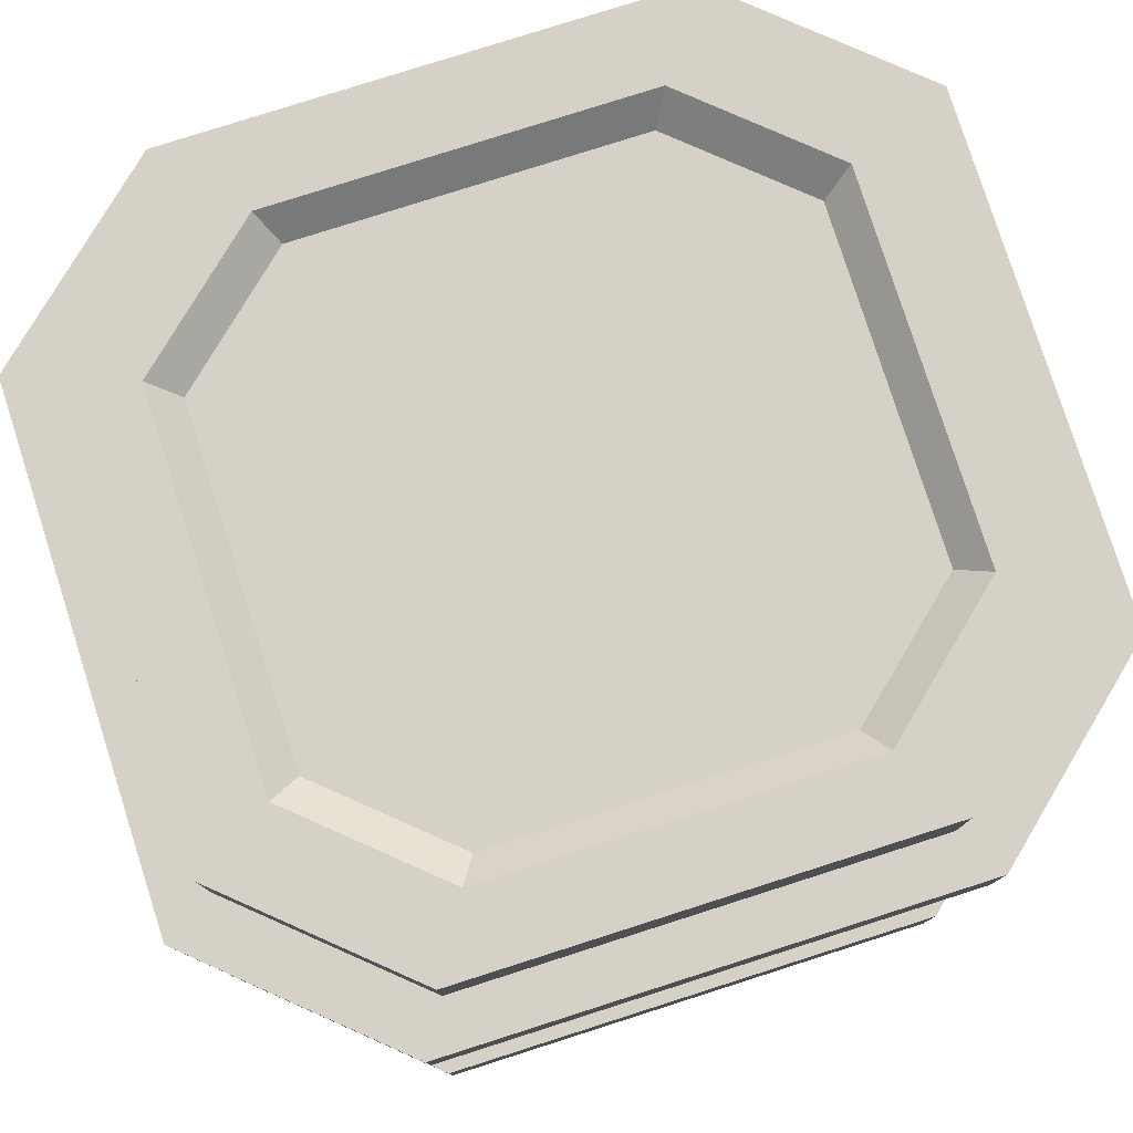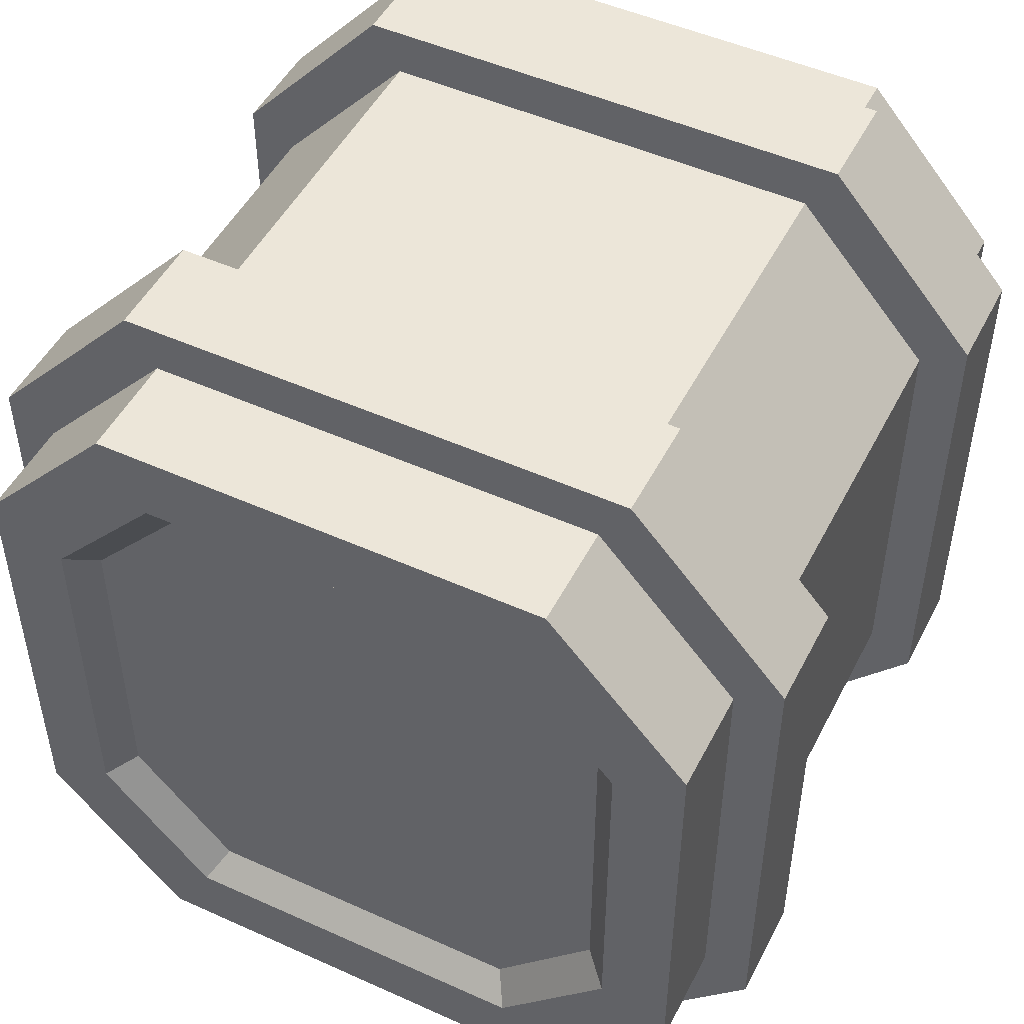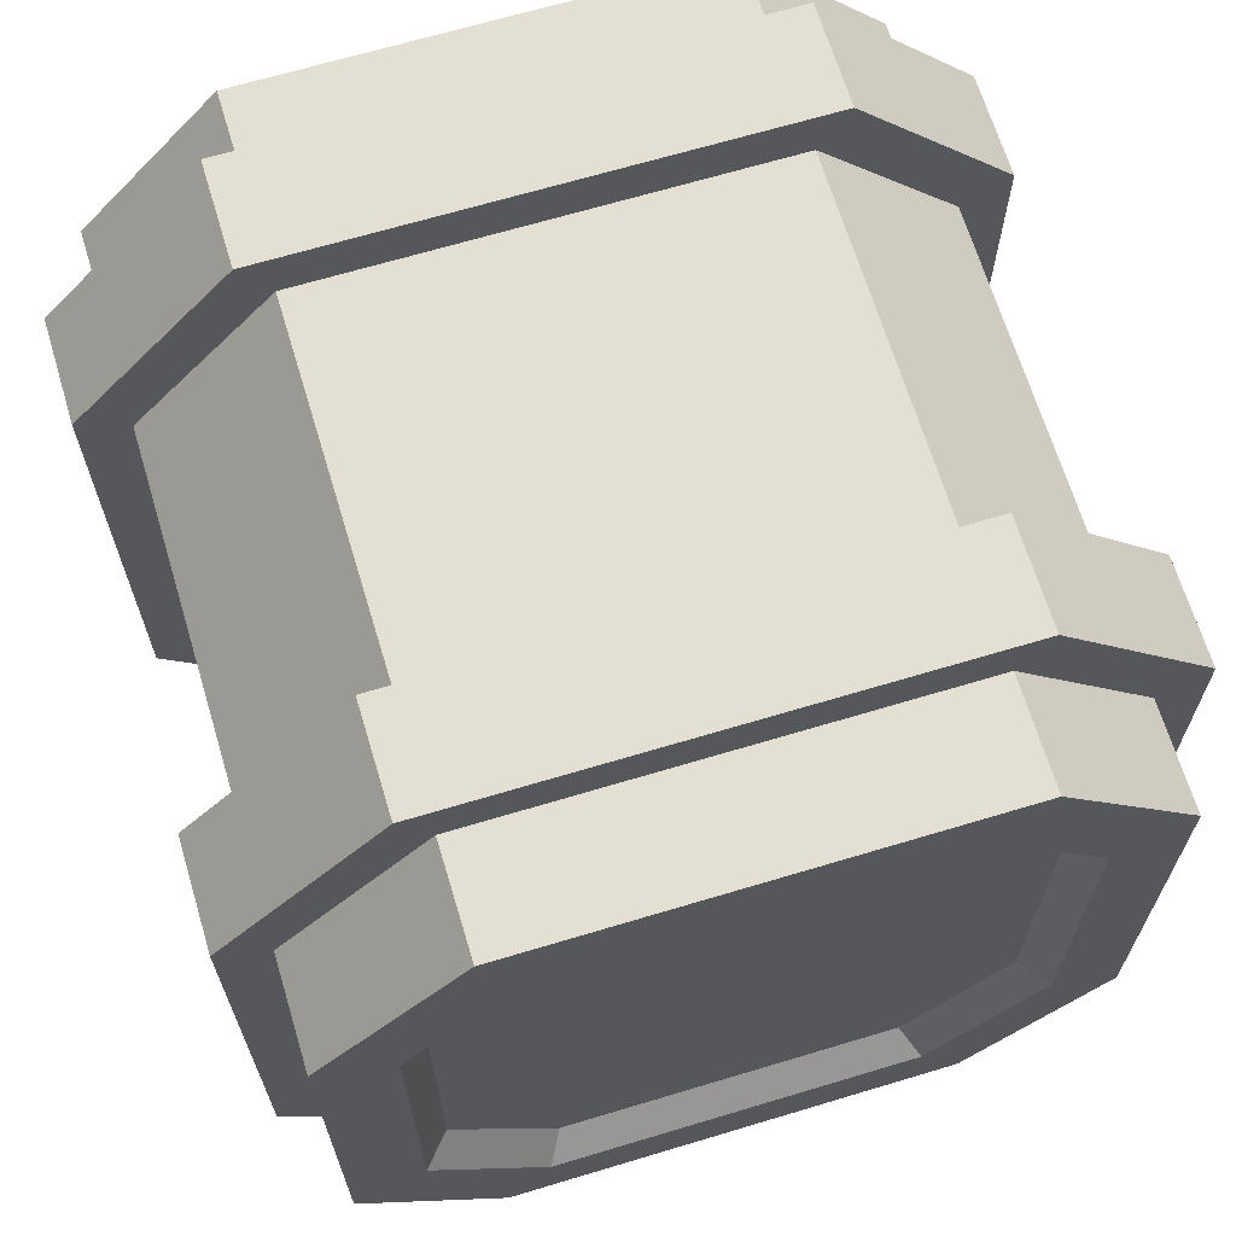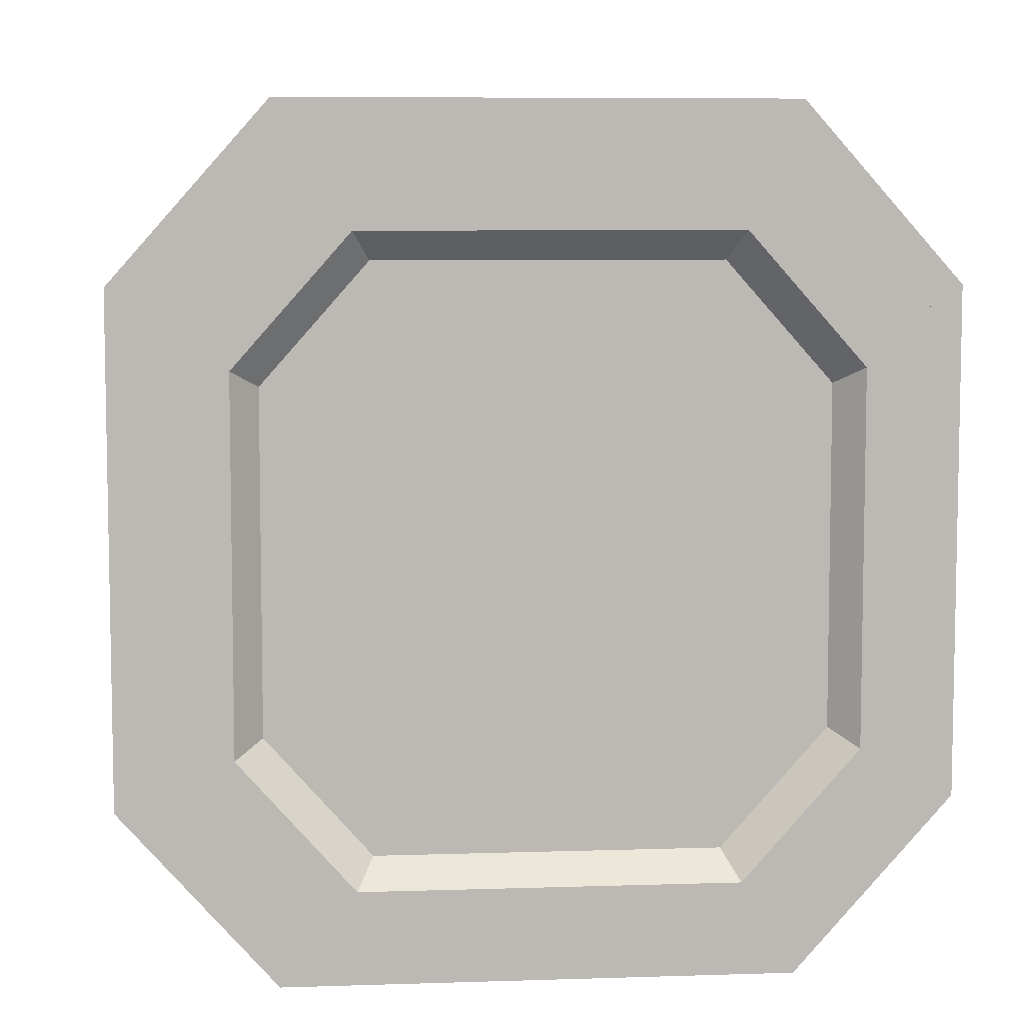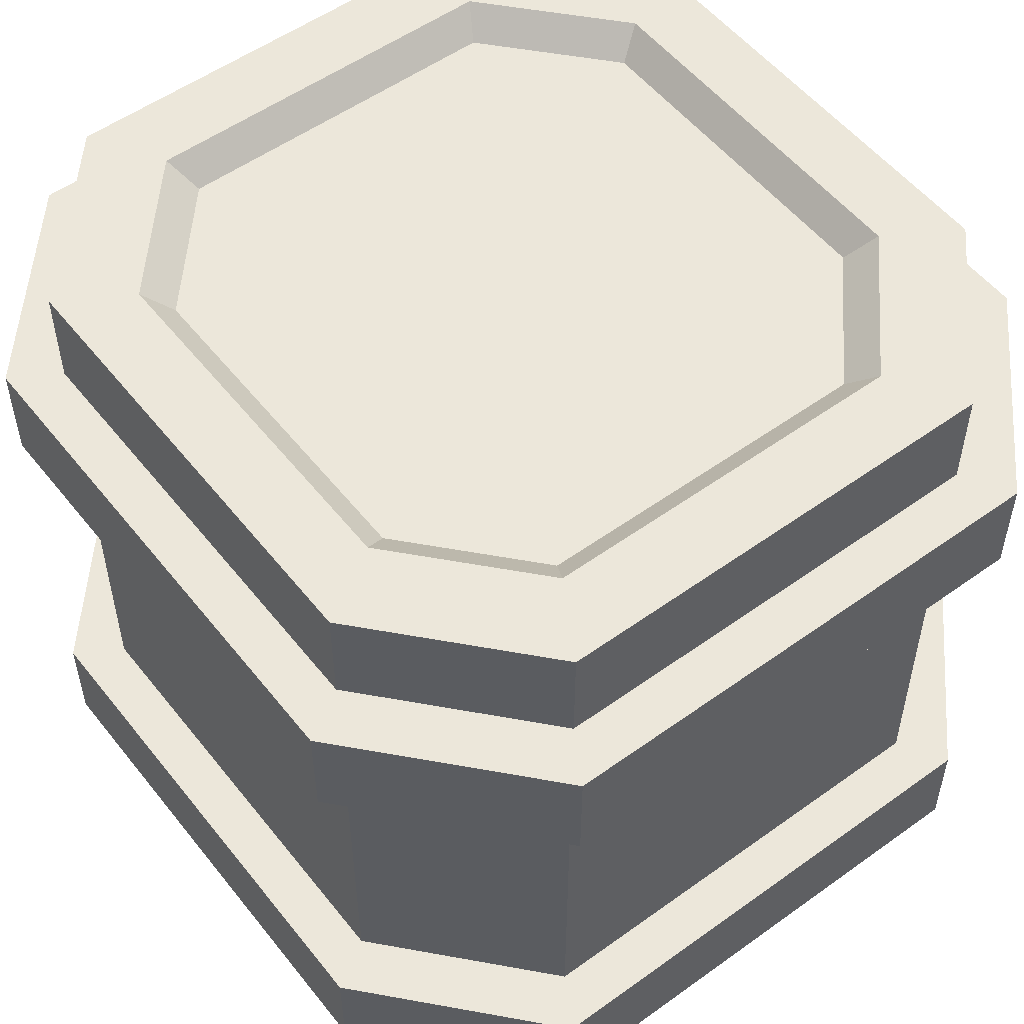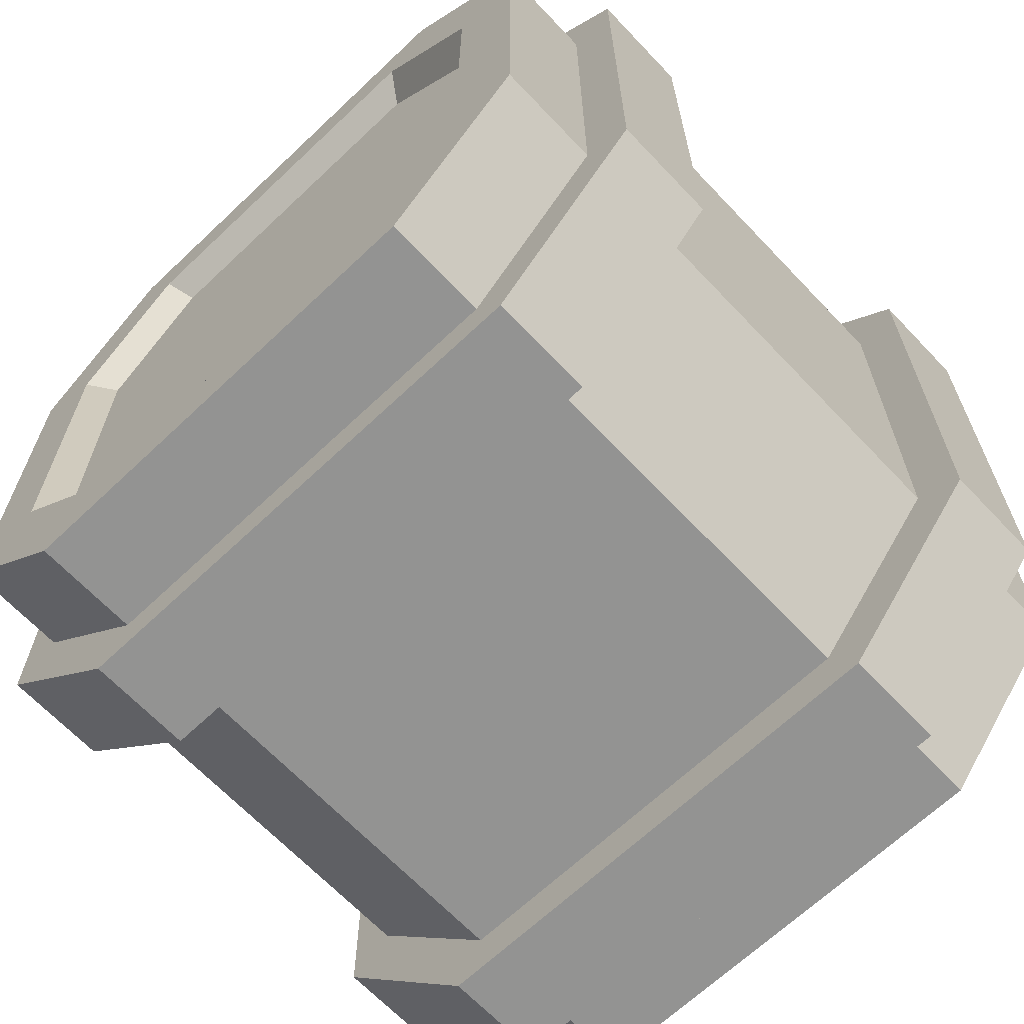
<metadata>
{"format":"obj","ext":"obj","renderer":"f3d","projection":"perspective","resolution":1024,"background":"white","views":[{"elev":79.0,"azim":-107.7,"up":"+Z"},{"elev":49.3,"azim":26.5,"up":"+Y"},{"elev":66.9,"azim":-16.8,"up":"+Y"},{"elev":7.2,"azim":-5.4,"up":"+Y"},{"elev":53.7,"azim":142.5,"up":"+Z"},{"elev":-66.6,"azim":43.5,"up":"+Y"}]}
</metadata>
<code>
g SM_Wep_Mag_Plasma_03
v -0.03501 0.05917 -0.0602
v -0.03501 0.05917 0.0602
v -0.05664 0.03476 0.0602
v -0.05664 0.03476 -0.0602
v -0.05664 0.03476 -0.0602
v -0.05664 0.03476 0.0602
v -0.05664 -0.03476 0.0602
v -0.05664 -0.03476 -0.0602
v -0.05664 -0.03476 -0.0602
v -0.05664 -0.03476 0.0602
v -0.03501 -0.05917 0.0602
v -0.03501 -0.05917 -0.0602
v -0.03501 -0.05917 0.0602
v 0.03501 -0.05917 0.0602
v 0.03501 -0.05917 -0.0602
v -0.03501 -0.05917 -0.0602
v 0.03501 -0.05917 -0.0602
v 0.03501 -0.05917 0.0602
v 0.05664 -0.03476 0.0602
v 0.05664 -0.03476 -0.0602
v 0.05664 -0.03476 -0.0602
v 0.05664 -0.03476 0.0602
v 0.05664 0.03476 0.0602
v 0.05664 0.03476 -0.0602
v 0.05664 0.03476 -0.0602
v 0.05664 0.03476 0.0602
v 0.03501 0.05917 0.0602
v 0.03501 0.05917 -0.0602
v 0.03501 0.05917 0.0602
v -0.03501 0.05917 0.0602
v -0.03501 0.05917 -0.0602
v 0.03501 0.05917 -0.0602
v -0.02825 0.04774 0.0602
v -0.02571 0.04347 0.0561
v -0.04161 0.02554 0.0561
v -0.0457 0.02805 0.0602
v -0.0457 0.02805 0.0602
v -0.04161 0.02554 0.0561
v -0.04161 -0.02553 0.0561
v -0.0457 -0.02805 0.0602
v -0.0457 -0.02805 0.0602
v -0.04161 -0.02553 0.0561
v -0.02571 -0.04346 0.0561
v -0.02825 -0.04774 0.0602
v -0.02571 -0.04346 0.0561
v 0.02571 -0.04346 0.0561
v 0.02825 -0.04774 0.0602
v -0.02825 -0.04774 0.0602
v 0.02825 -0.04774 0.0602
v 0.02571 -0.04346 0.0561
v 0.04161 -0.02553 0.0561
v 0.0457 -0.02805 0.0602
v 0.0457 -0.02805 0.0602
v 0.04161 -0.02553 0.0561
v 0.04161 0.02554 0.0561
v 0.0457 0.02805 0.0602
v 0.0457 0.02805 0.0602
v 0.04161 0.02554 0.0561
v 0.02571 0.04347 0.0561
v 0.02825 0.04774 0.0602
v 0.02571 0.04347 0.0561
v -0.02571 0.04347 0.0561
v -0.02825 0.04774 0.0602
v 0.02825 0.04774 0.0602
v -0.03956 0.06686 -0.04606
v -0.03956 0.06686 -0.02991
v -0.06401 0.03928 -0.02991
v -0.06401 0.03928 -0.04606
v -0.06401 0.03928 -0.04606
v -0.06401 0.03928 -0.02991
v -0.06401 -0.03928 -0.02991
v -0.06401 -0.03928 -0.04606
v -0.06401 -0.03928 -0.04606
v -0.06401 -0.03928 -0.02991
v -0.03956 -0.06686 -0.02991
v -0.03956 -0.06686 -0.04606
v -0.03956 -0.06686 -0.02991
v 0.03956 -0.06686 -0.02991
v 0.03956 -0.06686 -0.04606
v -0.03956 -0.06686 -0.04606
v 0.03956 -0.06686 -0.04606
v 0.03956 -0.06686 -0.02991
v 0.06401 -0.03928 -0.02991
v 0.06401 -0.03928 -0.04606
v 0.06401 -0.03928 -0.04606
v 0.06401 -0.03928 -0.02991
v 0.06401 0.03928 -0.02991
v 0.06401 0.03928 -0.04606
v 0.06401 0.03928 -0.04606
v 0.06401 0.03928 -0.02991
v 0.03956 0.06686 -0.02991
v 0.03956 0.06686 -0.04606
v 0.03956 0.06686 -0.02991
v -0.03956 0.06686 -0.02991
v -0.03956 0.06686 -0.04606
v 0.03956 0.06686 -0.04606
v -0.03956 0.06686 0.02779
v -0.03956 0.06686 0.04394
v -0.06401 0.03928 0.04394
v -0.06401 0.03928 0.02779
v -0.06401 0.03928 0.02779
v -0.06401 0.03928 0.04394
v -0.06401 -0.03928 0.04394
v -0.06401 -0.03928 0.02779
v -0.06401 -0.03928 0.02779
v -0.06401 -0.03928 0.04394
v -0.03956 -0.06686 0.04394
v -0.03956 -0.06686 0.02779
v -0.03956 -0.06686 0.04394
v 0.03956 -0.06686 0.04394
v 0.03956 -0.06686 0.02779
v -0.03956 -0.06686 0.02779
v 0.03956 -0.06686 0.02779
v 0.03956 -0.06686 0.04394
v 0.06401 -0.03928 0.04394
v 0.06401 -0.03928 0.02779
v 0.06401 -0.03928 0.02779
v 0.06401 -0.03928 0.04394
v 0.06401 0.03928 0.04394
v 0.06401 0.03928 0.02779
v 0.06401 0.03928 0.02779
v 0.06401 0.03928 0.04394
v 0.03956 0.06686 0.04394
v 0.03956 0.06686 0.02779
v 0.03956 0.06686 0.04394
v -0.03956 0.06686 0.04394
v -0.03956 0.06686 0.02779
v 0.03956 0.06686 0.02779
v -0.03501 0.05917 0.0602
v -0.02825 0.04774 0.0602
v -0.0457 0.02805 0.0602
v 0.02825 0.04774 0.0602
v -0.05664 0.03476 0.0602
v 0.03501 0.05917 0.0602
v -0.0457 -0.02805 0.0602
v 0.05664 0.03476 0.0602
v -0.05664 -0.03476 0.0602
v 0.0457 0.02805 0.0602
v 0.05664 -0.03476 0.0602
v 0.0457 -0.02805 0.0602
v -0.02825 -0.04774 0.0602
v -0.03501 -0.05917 0.0602
v 0.03501 -0.05917 0.0602
v 0.02825 -0.04774 0.0602
v -0.02571 0.04347 0.0561
v -9.168e-10 0.007744 0.0561
v -0.04161 0.02554 0.0561
v 0.02571 0.04347 0.0561
v -0.04161 -0.02553 0.0561
v 0.04161 0.02554 0.0561
v -0.02571 -0.04346 0.0561
v 0.04161 -0.02553 0.0561
v 0.02571 -0.04346 0.0561
v -0.04823 0.0296 -0.0602
v -6.114e-10 0.008978 -0.0602
v -0.02981 0.05039 -0.0602
v -0.04823 -0.0296 -0.0602
v 0.02981 0.05039 -0.0602
v -0.02981 -0.05039 -0.0602
v 0.04823 0.0296 -0.0602
v 0.02981 -0.05039 -0.0602
v 0.04823 -0.0296 -0.0602
v -0.06401 0.03928 -0.04606
v 1.155e-10 0.01191 -0.04606
v -0.03956 0.06686 -0.04606
v -0.06401 -0.03928 -0.04606
v 0.03956 0.06686 -0.04606
v -0.03956 -0.06686 -0.04606
v 0.06401 0.03928 -0.04606
v 0.03956 -0.06686 -0.04606
v 0.06401 -0.03928 -0.04606
v -0.03956 0.06686 -0.02991
v 1.155e-10 0.01191 -0.02991
v -0.06401 0.03928 -0.02991
v 0.03956 0.06686 -0.02991
v -0.06401 -0.03928 -0.02991
v 0.06401 0.03928 -0.02991
v -0.03956 -0.06686 -0.02991
v 0.06401 -0.03928 -0.02991
v 0.03956 -0.06686 -0.02991
v -0.06401 0.03928 0.02779
v 1.155e-10 0.01191 0.02779
v -0.03956 0.06686 0.02779
v -0.06401 -0.03928 0.02779
v 0.03956 0.06686 0.02779
v -0.03956 -0.06686 0.02779
v 0.06401 0.03928 0.02779
v 0.03956 -0.06686 0.02779
v 0.06401 -0.03928 0.02779
v -0.03956 0.06686 0.04394
v 1.155e-10 0.01191 0.04394
v -0.06401 0.03928 0.04394
v 0.03956 0.06686 0.04394
v -0.06401 -0.03928 0.04394
v 0.06401 0.03928 0.04394
v -0.03956 -0.06686 0.04394
v 0.06401 -0.03928 0.04394
v 0.03956 -0.06686 0.04394
v -0.05664 0.03476 -0.0602
v -0.04823 0.0296 -0.0602
v -0.02981 0.05039 -0.0602
v -0.03501 0.05917 -0.0602
v -0.05664 -0.03476 -0.0602
v 0.02981 0.05039 -0.0602
v -0.04823 -0.0296 -0.0602
v 0.03501 0.05917 -0.0602
v -0.03501 -0.05917 -0.0602
v 0.04823 0.0296 -0.0602
v -0.02981 -0.05039 -0.0602
v 0.05664 0.03476 -0.0602
v 0.03501 -0.05917 -0.0602
v 0.04823 -0.0296 -0.0602
v 0.02981 -0.05039 -0.0602
v 0.05664 -0.03476 -0.0602
g SM_Wep_Mag_Plasma_03_0
f 3 2 1
f 4 3 1
f 7 6 5
f 8 7 5
f 11 10 9
f 12 11 9
f 15 14 13
f 16 15 13
f 19 18 17
f 20 19 17
f 23 22 21
f 24 23 21
f 27 26 25
f 28 27 25
f 31 30 29
f 32 31 29
f 35 34 33
f 36 35 33
f 39 38 37
f 40 39 37
f 43 42 41
f 44 43 41
f 47 46 45
f 48 47 45
f 51 50 49
f 52 51 49
f 55 54 53
f 56 55 53
f 59 58 57
f 60 59 57
f 63 62 61
f 64 63 61
f 67 66 65
f 68 67 65
f 71 70 69
f 72 71 69
f 75 74 73
f 76 75 73
f 79 78 77
f 80 79 77
f 83 82 81
f 84 83 81
f 87 86 85
f 88 87 85
f 91 90 89
f 92 91 89
f 95 94 93
f 96 95 93
f 99 98 97
f 100 99 97
f 103 102 101
f 104 103 101
f 107 106 105
f 108 107 105
f 111 110 109
f 112 111 109
f 115 114 113
f 116 115 113
f 119 118 117
f 120 119 117
f 123 122 121
f 124 123 121
f 127 126 125
f 128 127 125
f 131 130 129
f 129 130 132
f 133 131 129
f 134 129 132
f 135 131 133
f 134 132 136
f 137 135 133
f 132 138 136
f 136 138 139
f 138 140 139
f 141 135 137
f 142 141 137
f 139 140 143
f 142 143 141
f 140 144 143
f 143 144 141
f 147 146 145
f 148 145 146
f 149 146 147
f 148 146 150
f 151 146 149
f 150 146 152
f 151 153 146
f 152 146 153
f 156 155 154
f 154 155 157
f 155 156 158
f 157 155 159
f 160 155 158
f 155 161 159
f 162 155 160
f 161 155 162
f 165 164 163
f 163 164 166
f 167 164 165
f 166 164 168
f 169 164 167
f 168 164 170
f 171 164 169
f 170 164 171
f 174 173 172
f 175 172 173
f 176 173 174
f 175 173 177
f 178 173 176
f 177 173 179
f 178 180 173
f 179 173 180
f 183 182 181
f 181 182 184
f 185 182 183
f 184 182 186
f 187 182 185
f 186 182 188
f 189 182 187
f 188 182 189
f 192 191 190
f 193 190 191
f 194 191 192
f 193 191 195
f 196 191 194
f 195 191 197
f 196 198 191
f 197 191 198
f 201 200 199
f 202 201 199
f 199 200 203
f 201 202 204
f 200 205 203
f 202 206 204
f 203 205 207
f 208 204 206
f 205 209 207
f 210 208 206
f 211 207 209
f 212 208 210
f 213 211 209
f 214 212 210
f 211 213 214
f 213 212 214

</code>
